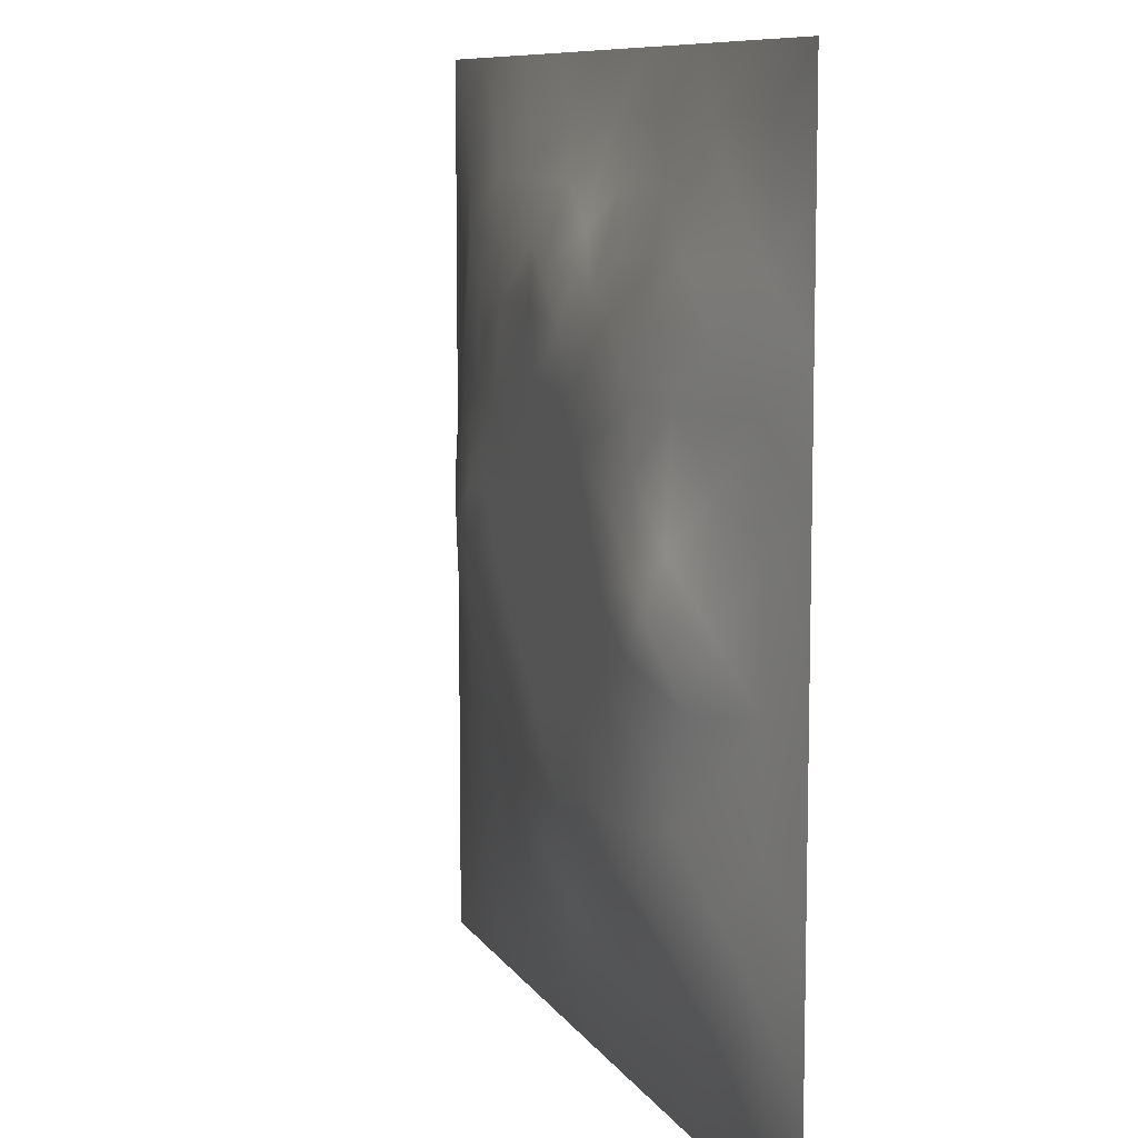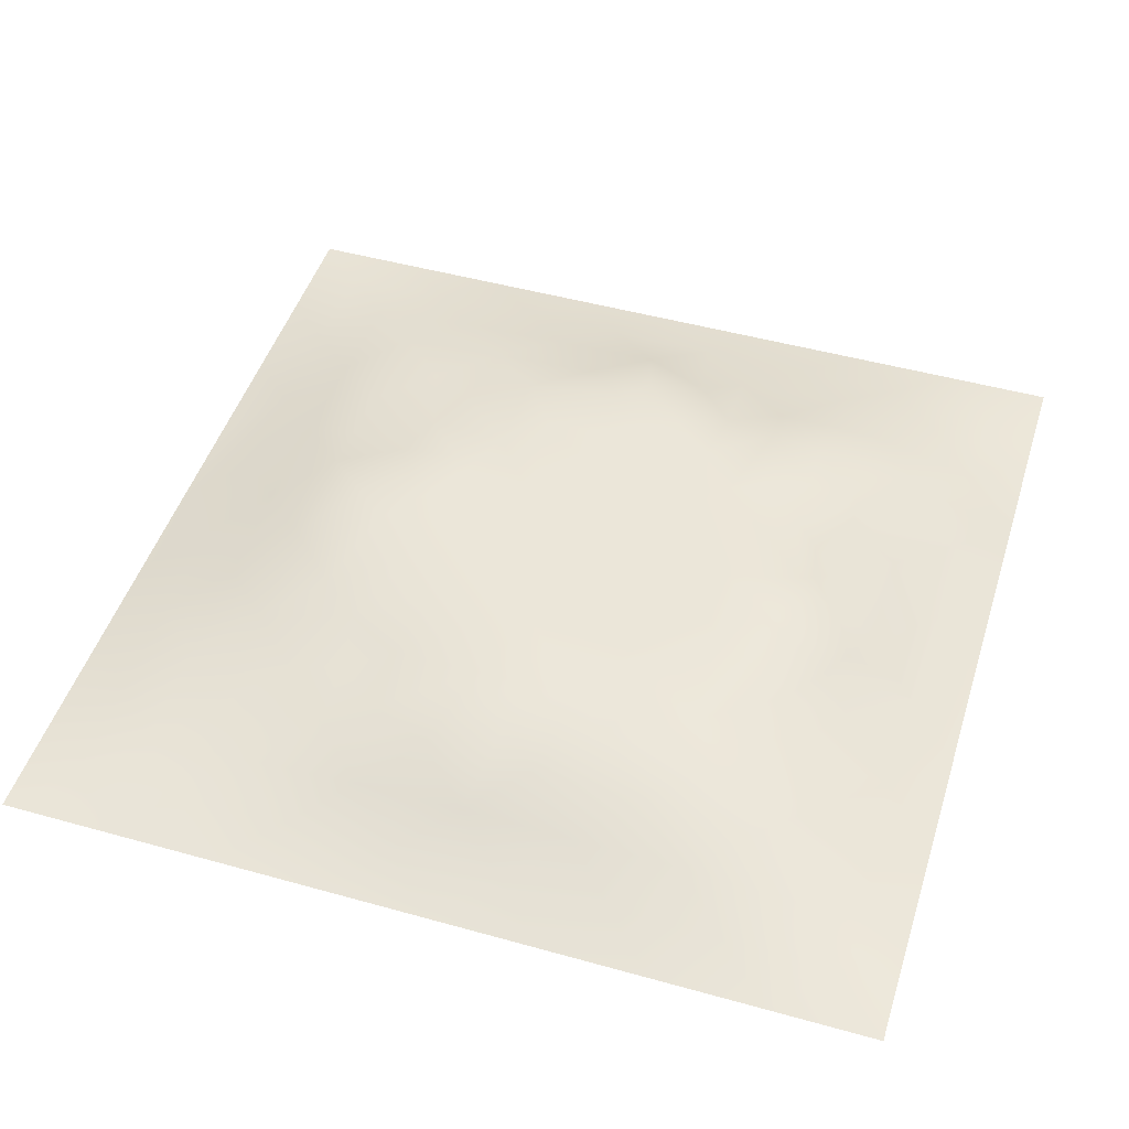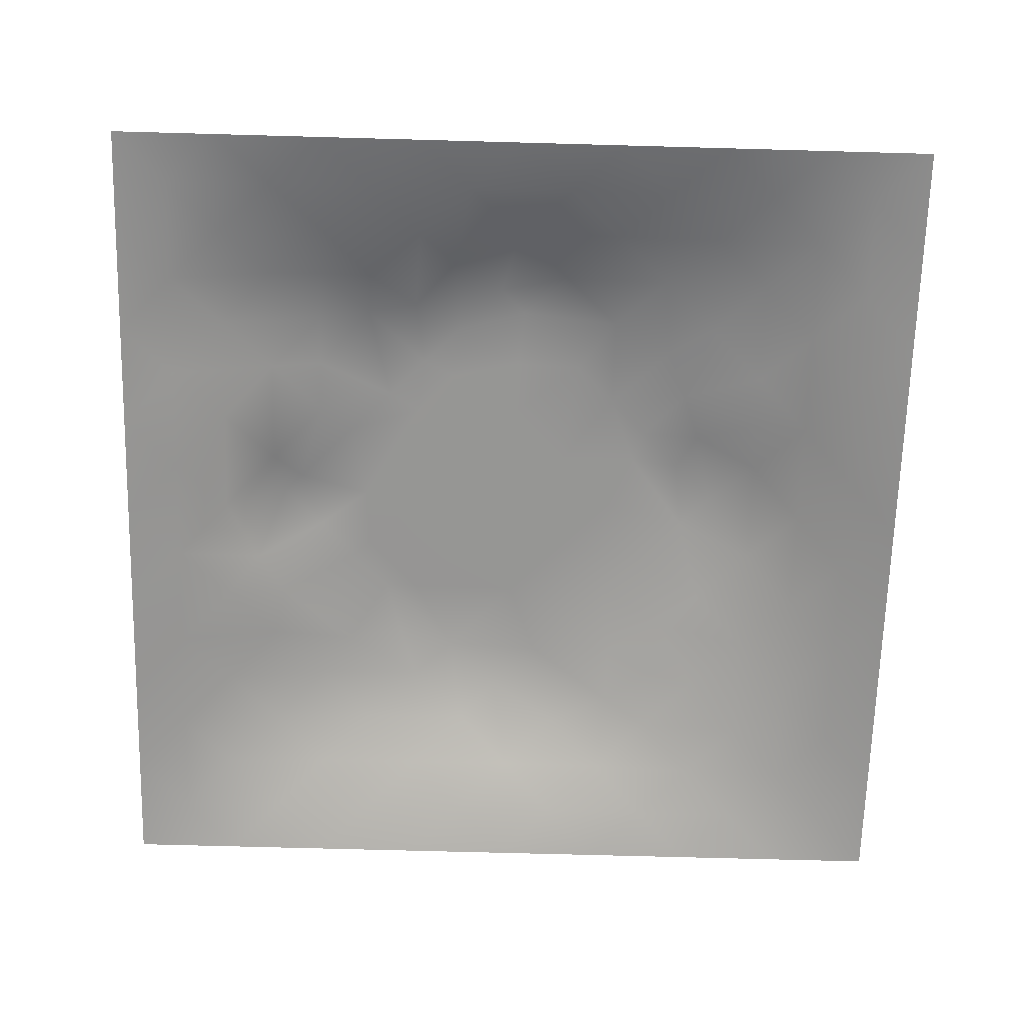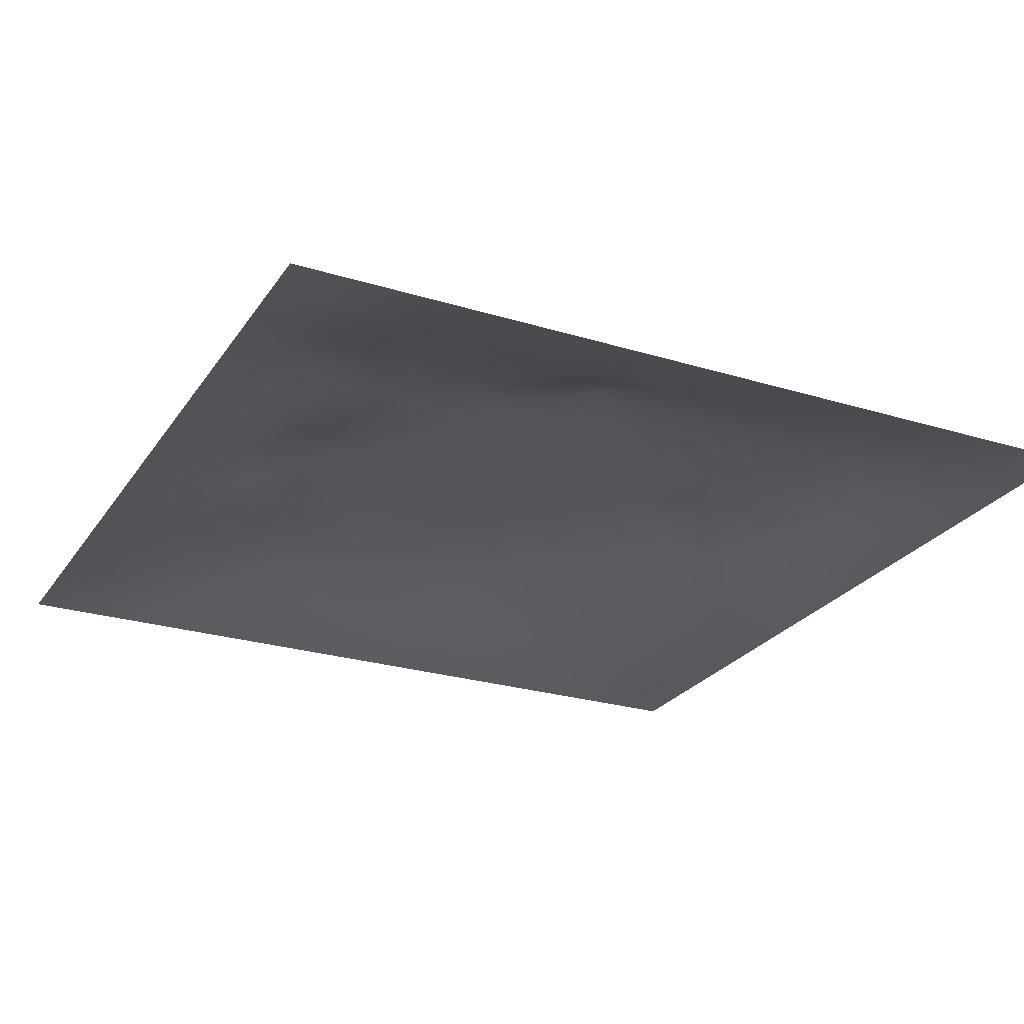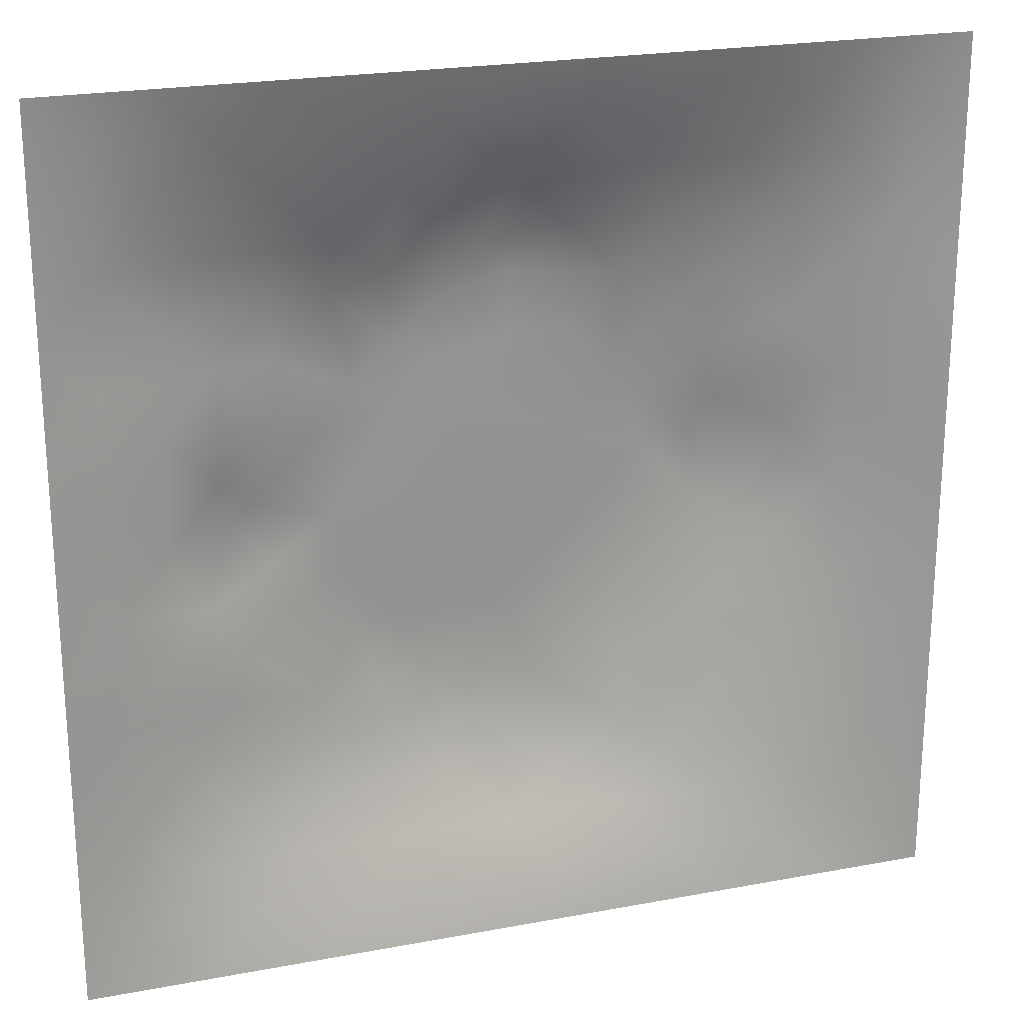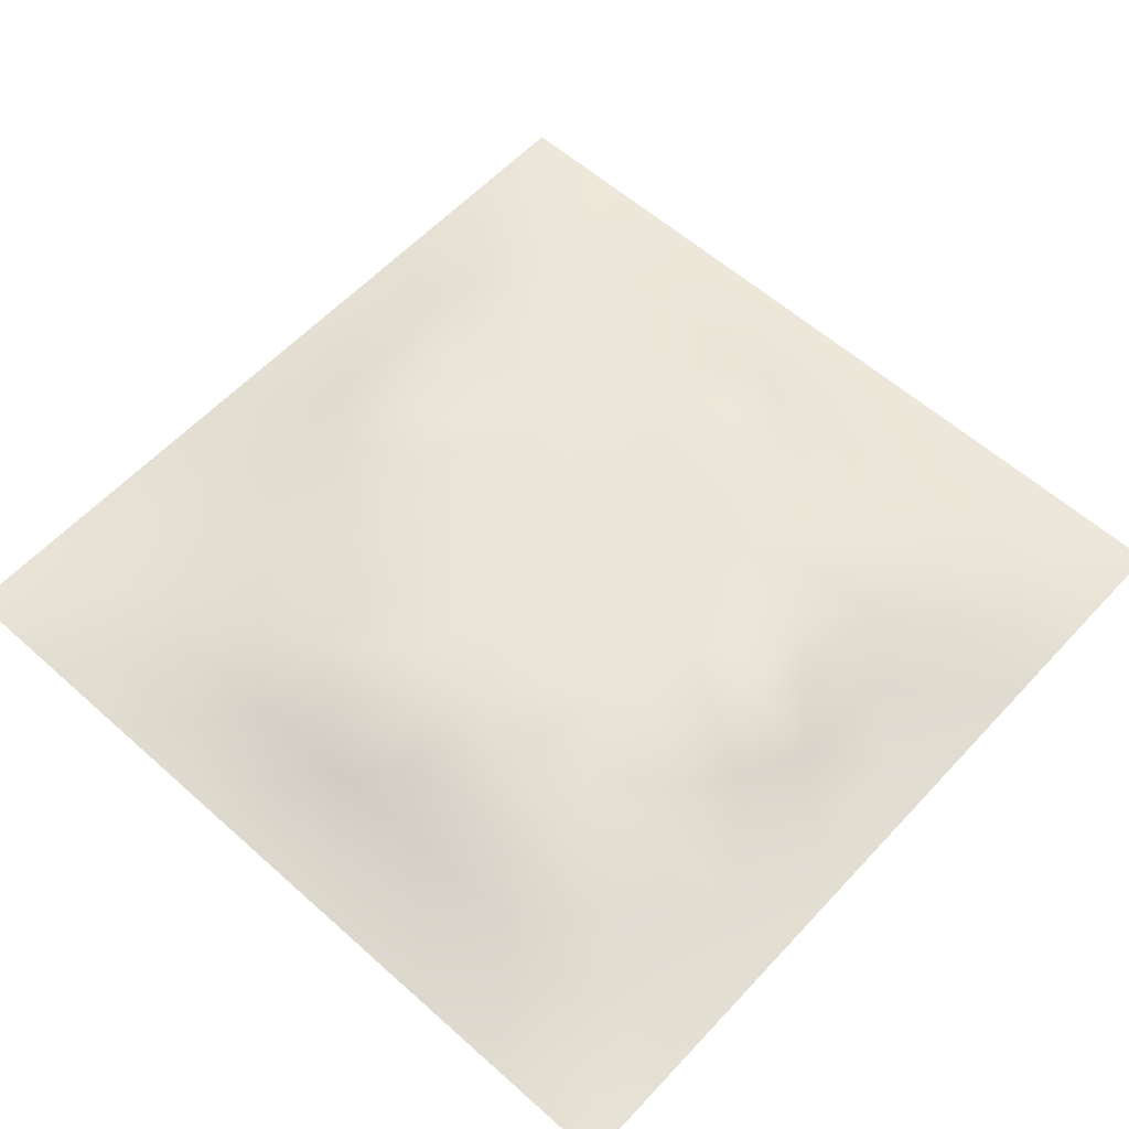
<metadata>
{"format":"obj","ext":"obj","renderer":"f3d","projection":"perspective","resolution":1024,"background":"white","views":[{"elev":9.2,"azim":71.1,"up":"+Y"},{"elev":47.9,"azim":17.4,"up":"+Z"},{"elev":-67.7,"azim":178.4,"up":"+Z"},{"elev":-25.4,"azim":153.7,"up":"+Z"},{"elev":22.5,"azim":162.0,"up":"+Y"},{"elev":59.0,"azim":42.5,"up":"+Z"}]}
</metadata>
<code>
v -0 0 -0
v 1 0 -0
v -0 1 0
v 1 1 0
v 0.4997 0.4999 0.07303
v -0 0.5 0
v 0.5 1 0
v 1 0.5 0
v 0.5 -0 0
v 0.2475 0.7521 0.04969
v 0.7535 0.7535 0.06258
v 0.2478 0.2479 0.04618
v 0.7528 0.2468 0.05806
v 0.75 0 0
v 0.25 0 0
v 1 0.75 0
v 1 0.25 0
v 0.25 1 0
v 0.75 1 0
v 0 0.25 0
v 0 0.75 -0
v 0.3639 0.2168 0.05395
v 0.6305 0.7741 0.06095
v 0.4908 0.7624 0.07322
v 0.3747 0.3731 0.07319
v 0.876 0.3745 0.03063
v 0.6253 0.1232 0.03294
v 0.6267 0.3727 0.07303
v 0.8763 0.1237 0.02191
v 0.3743 0.1222 0.03383
v 0.1243 0.1243 0.01687
v 0.7537 0.6899 0.06553
v 0.8757 0.6255 0.03119
v 0.6269 0.6268 0.07303
v 0.8761 0.876 0.02065
v 0.3745 0.8771 0.03428
v 0.2583 0.6006 0.06382
v 0.1237 0.8762 0.02106
v 0.122 0.6255 0.03526
v 0.6253 0.8751 0.02825
v 0.1229 0.3747 0.03166
v 0.2494 0.1239 0.02338
v 0.8783 0.7515 0.03762
v 0.8768 0.2488 0.03059
v 0.2488 0.877 0.03073
v 0.7512 0.8774 0.0341
v 0.1236 0.2495 0.02444
v 0.123 0.751 0.02959
v 0.3021 0.7163 0.06016
v 0.6946 0.5077 0.07311
v 0.7535 0.6263 0.06522
v 0.8769 0.4999 0.03617
v 0.3726 0.6449 0.07319
v 0.3732 0.7538 0.06541
v 0 0.375 0
v 0.5001 0.8774 0.03714
v 0.4998 0.6272 0.07304
v 0.2468 0.3739 0.05734
v 0.1219 0.5 0.03723
v 0.3724 0.4999 0.07304
v 0.6261 0.2461 0.06436
v 0.4997 0.123 0.0344
v 0.4996 0.3726 0.07304
v 0 0.625 0
v 0 0.875 0
v 0 0.125 0
v 0.625 1 0
v 0.875 1 0
v 0.125 1 0
v 0.375 1 0
v 1 0.375 0
v 1 0.125 0
v 1 0.875 0
v 1 0.625 0
v 0.375 0 0
v 0.125 0 0
v 0.875 0 0
v 0.625 0 0
v 0.7511 0.1227 0.03179
v 0.6272 0.4998 0.07304
v 0.3415 0.5632 0.07311
v 0.06157 0.3124 0.01446
v 0.1831 0.4369 0.05447
v 0.1852 0.3115 0.04146
v 0.0613 0.4375 0.01709
v 0.6878 0.9377 0.01427
v 0.6891 0.8147 0.04753
v 0.5626 0.9378 0.01554
v 0.0622 0.6878 0.0128
v 0.184 0.6888 0.04821
v 0.06203 0.5625 0.01471
v 0.187 0.9383 0.01334
v 0.185 0.8148 0.03949
v 0.06212 0.9379 0.007067
v 0.4361 0.5635 0.07304
v 0.8373 0.4231 0.04541
v 0.4372 0.8159 0.05364
v 0.3109 0.8154 0.04769
v 0.4375 0.9375 0.01423
v 0.9387 0.8129 0.01543
v 0.8153 0.8153 0.04366
v 0.9378 0.9378 0.006311
v 0.7145 0.5974 0.07318
v 0.5634 0.5634 0.07304
v 0.4186 0.6906 0.07318
v 0.8162 0.5625 0.05592
v 0.8155 0.6892 0.05055
v 0.9375 0.5626 0.01482
v 0.3094 0.2591 0.05167
v 0.5789 0.2872 0.07318
v 0.4361 0.4363 0.07304
v 0.1872 0.06174 0.01205
v 0.0623 0.06231 0.00548
v 0.1867 0.1868 0.02516
v 0.3124 0.06249 0.01016
v 0.3111 0.1848 0.0431
v 0.4374 0.06238 0.01337
v 0.8129 0.06194 0.0121
v 0.9379 0.0621 0.007304
v 0.3276 0.4205 0.07318
v 0.5633 0.4363 0.07304
v 0.2744 0.474 0.07318
v 0.5626 0.1833 0.05533
v 0.6889 0.1841 0.04975
v 0.5625 0.06252 0.01346
v 0.9378 0.3122 0.01383
v 0.8151 0.3109 0.04756
v 0.9378 0.4374 0.01528
v 0.3122 0.9385 0.01628
v 0.184 0.6256 0.04839
v 0.8148 0.185 0.04021
v 0.8029 0.3715 0.04917
v 0.6877 0.06195 0.01456
v 0.6907 0.4364 0.07304
v 0.9384 0.187 0.01383
v 0.4366 0.1828 0.05557
v 0.06196 0.1873 0.0107
v 0.7808 0.5307 0.07318
v 0.9384 0.688 0.01721
v 0.6665 0.3743 0.07318
v 0.06142 0.813 0.0142
v 0.8129 0.9383 0.01391
v 0.1825 0.563 0.05698
v 0.755 0.4619 0.07319
v 0.711 0.4183 0.07319
v 0.5192 0.2272 0.07319
v 0.2373 0.5108 0.07319
v 0.8027 0.5092 0.07319
v 0.5208 0.7927 0.07319
v 0.6636 0.6487 0.07318
v 0.5806 0.8335 0.04758
v 0.2945 0.3304 0.0587
v 0.3289 0.6015 0.07319
v 0.7158 0.2979 0.06309
v 0.7523 0.8154 0.04786
v 0.5823 0.6752 0.07311
v 0.2786 0.6585 0.06115
v 0.6913 0.7613 0.06444
v 0.4195 0.3279 0.07319
v 0.619 0.6935 0.07319
v 0.6482 0.3077 0.07096
v 0.3624 0.2916 0.06181
v 0.4646 0.2824 0.07319
v 0.5746 0.7384 0.07319
v 0.4968 0.6929 0.07313
v 0.2841 0.5572 0.07319
f 1 113 66
f 31 137 113
f 132 127 26
f 112 31 113
f 135 44 29
f 106 52 33
f 154 61 13
f 84 41 47
f 137 66 113
f 75 115 15
f 12 152 84
f 61 110 123
f 25 120 152
f 76 113 1
f 76 112 113
f 15 112 76
f 115 112 15
f 30 115 117
f 108 33 52
f 75 117 115
f 115 30 42
f 145 140 154
f 51 150 103
f 136 22 30
f 107 43 11
f 54 98 49
f 42 112 115
f 58 84 152
f 110 163 146
f 60 120 111
f 136 62 146
f 159 63 111
f 147 83 122
f 104 80 34
f 10 49 98
f 160 164 156
f 49 53 54
f 117 62 30
f 95 57 105
f 131 29 44
f 77 2 119
f 77 119 118
f 71 128 126
f 58 152 120
f 63 28 121
f 119 29 118
f 124 13 61
f 125 27 62
f 135 72 17
f 136 30 62
f 138 148 106
f 60 122 120
f 153 53 157
f 11 32 107
f 12 114 116
f 150 160 34
f 32 158 150
f 110 146 123
f 40 151 23
f 24 165 164
f 82 47 41
f 45 98 36
f 82 137 47
f 63 163 110
f 26 126 128
f 62 117 125
f 20 137 82
f 38 92 94
f 20 66 137
f 55 20 82
f 69 94 92
f 43 100 101
f 8 108 128
f 141 48 38
f 50 80 134
f 65 141 94
f 114 31 42
f 38 94 141
f 92 18 69
f 24 149 97
f 159 25 162
f 46 35 142
f 29 119 135
f 23 151 164
f 158 23 160
f 35 46 101
f 129 45 36
f 27 124 123
f 85 41 59
f 78 125 9
f 70 129 99
f 83 59 41
f 129 70 18
f 36 99 129
f 93 38 48
f 38 45 92
f 52 128 108
f 65 94 3
f 72 135 119
f 94 69 3
f 39 90 48
f 21 141 65
f 18 92 129
f 6 91 64
f 153 81 53
f 93 45 38
f 89 39 48
f 13 124 131
f 45 129 92
f 9 125 117
f 64 89 21
f 55 82 85
f 6 85 91
f 59 91 85
f 41 85 82
f 6 55 85
f 59 83 143
f 59 39 91
f 149 151 56
f 143 39 59
f 118 29 79
f 22 163 162
f 145 144 134
f 58 83 84
f 119 2 72
f 49 157 53
f 11 158 32
f 152 162 25
f 10 98 93
f 21 89 141
f 97 54 24
f 51 32 150
f 79 133 118
f 118 133 14
f 79 131 124
f 147 143 83
f 149 164 151
f 48 141 89
f 78 133 125
f 62 27 123
f 147 37 143
f 148 96 52
f 60 95 81
f 156 34 160
f 5 95 111
f 10 93 90
f 130 143 37
f 157 37 153
f 27 125 133
f 121 5 111
f 160 150 158
f 122 58 120
f 17 126 135
f 41 84 83
f 123 146 62
f 60 111 95
f 28 134 80
f 104 95 5
f 28 140 134
f 26 128 96
f 57 95 104
f 144 145 132
f 131 44 13
f 127 13 44
f 45 93 98
f 110 28 63
f 165 24 105
f 9 117 75
f 48 90 93
f 54 97 98
f 130 90 39
f 114 42 116
f 99 36 56
f 80 104 5
f 95 53 81
f 126 17 71
f 109 12 116
f 25 159 111
f 52 96 128
f 103 150 34
f 36 98 97
f 37 157 130
f 105 53 95
f 58 122 83
f 26 96 132
f 50 138 103
f 120 25 111
f 12 109 152
f 14 133 78
f 156 164 165
f 107 106 33
f 44 135 126
f 149 24 164
f 34 156 104
f 57 104 156
f 121 80 5
f 63 121 111
f 121 28 80
f 77 118 14
f 101 11 43
f 147 122 166
f 131 79 29
f 140 145 134
f 49 10 157
f 124 27 79
f 139 33 108
f 134 144 50
f 133 79 27
f 26 127 126
f 138 50 144
f 11 155 158
f 81 166 122
f 140 28 110
f 51 106 107
f 127 132 154
f 97 56 36
f 86 46 142
f 112 42 31
f 40 46 86
f 74 139 108
f 43 107 139
f 137 31 47
f 114 47 31
f 88 40 86
f 33 139 107
f 102 35 100
f 68 142 102
f 88 99 56
f 142 35 102
f 53 105 54
f 153 166 81
f 19 86 142
f 56 151 88
f 44 126 127
f 105 24 54
f 106 51 138
f 87 46 40
f 139 16 43
f 87 155 46
f 35 101 100
f 60 81 122
f 64 91 89
f 87 40 23
f 67 88 86
f 7 99 88
f 7 70 99
f 67 7 88
f 19 67 86
f 68 19 142
f 73 102 100
f 4 68 102
f 73 4 102
f 16 73 100
f 74 16 139
f 8 74 108
f 39 89 91
f 116 22 109
f 116 42 30
f 148 138 144
f 61 123 124
f 106 148 52
f 23 158 87
f 128 71 8
f 90 130 157
f 32 51 107
f 165 57 156
f 100 43 16
f 103 138 51
f 163 22 136
f 155 101 46
f 154 132 145
f 84 114 12
f 101 155 11
f 114 84 47
f 97 149 56
f 154 13 127
f 90 157 10
f 143 130 39
f 140 161 154
f 164 160 23
f 116 30 22
f 87 158 155
f 161 61 154
f 159 162 163
f 61 161 110
f 161 140 110
f 109 162 152
f 162 109 22
f 144 96 148
f 146 163 136
f 40 88 151
f 159 163 63
f 57 165 105
f 96 144 132
f 147 166 37
f 166 153 37
f 103 34 50
f 80 50 34

</code>
